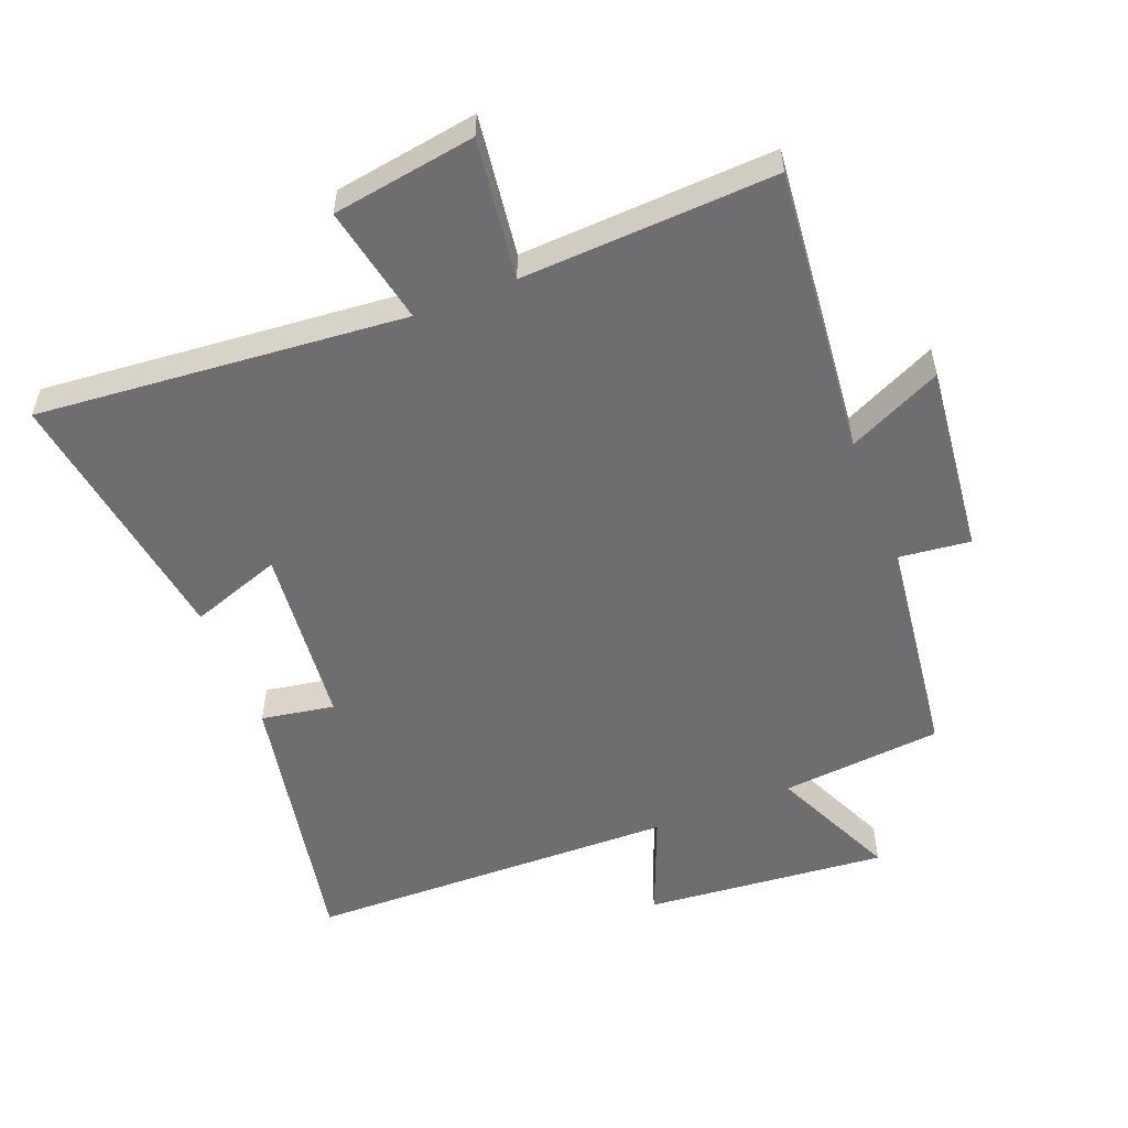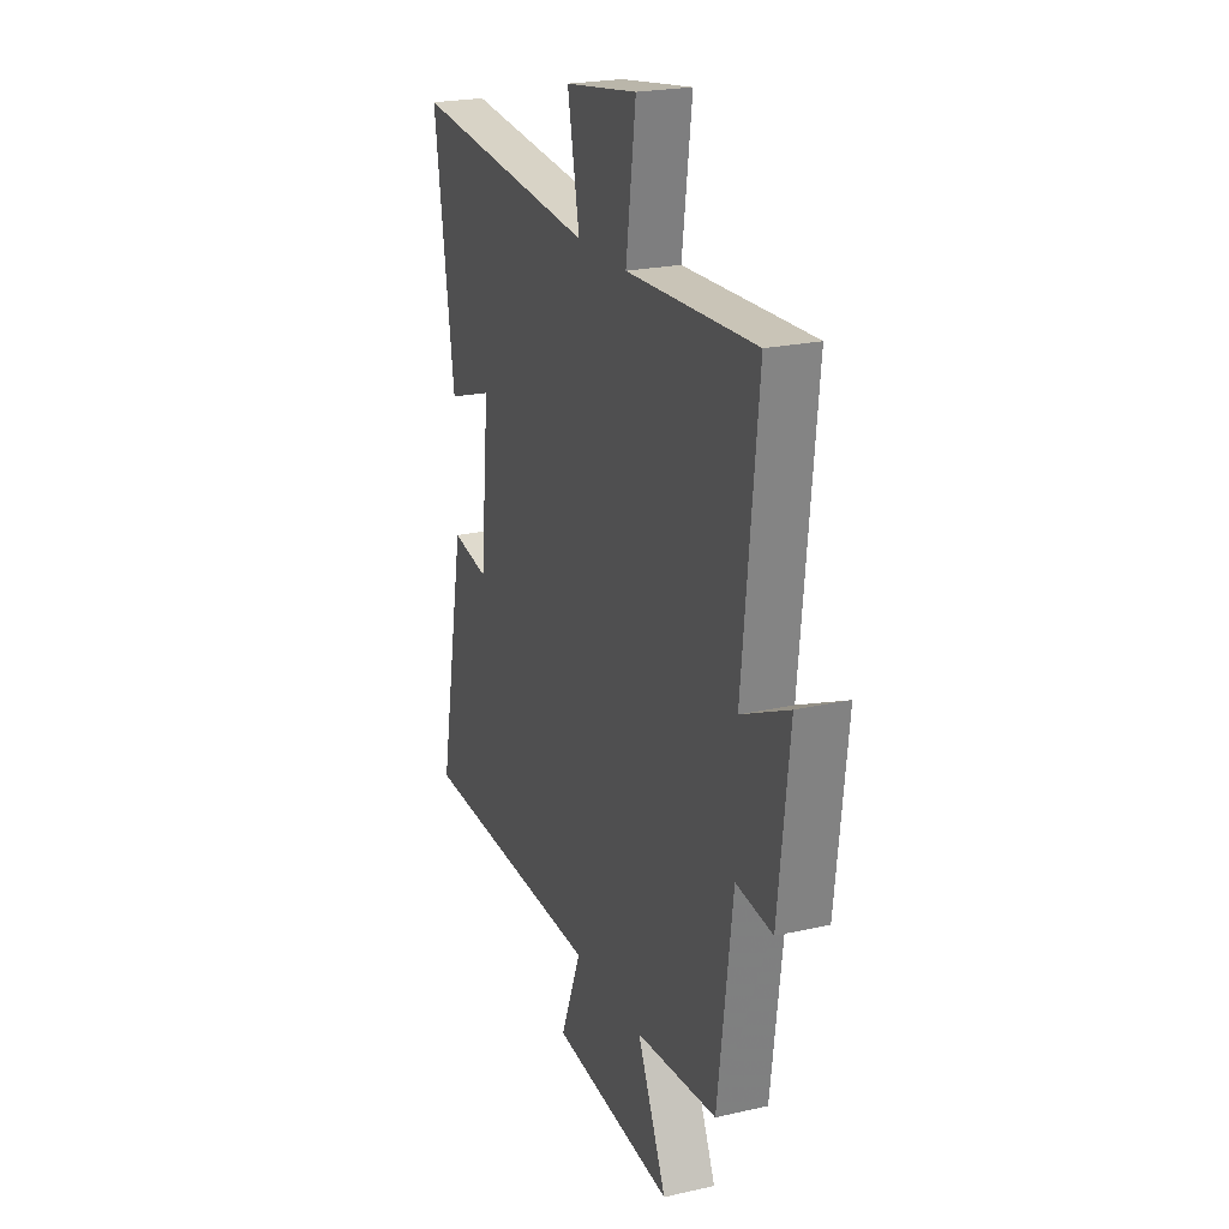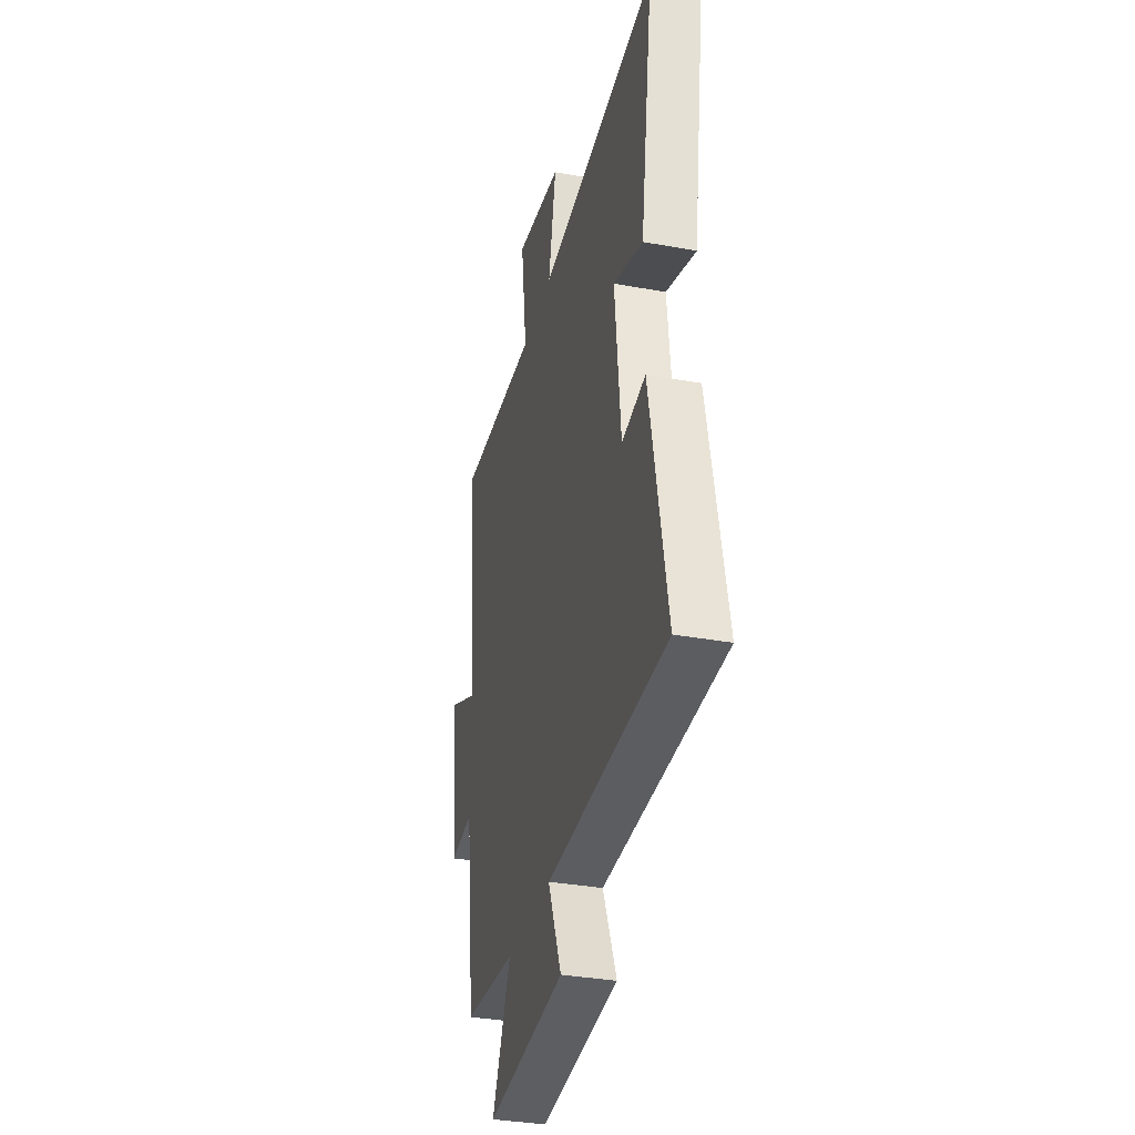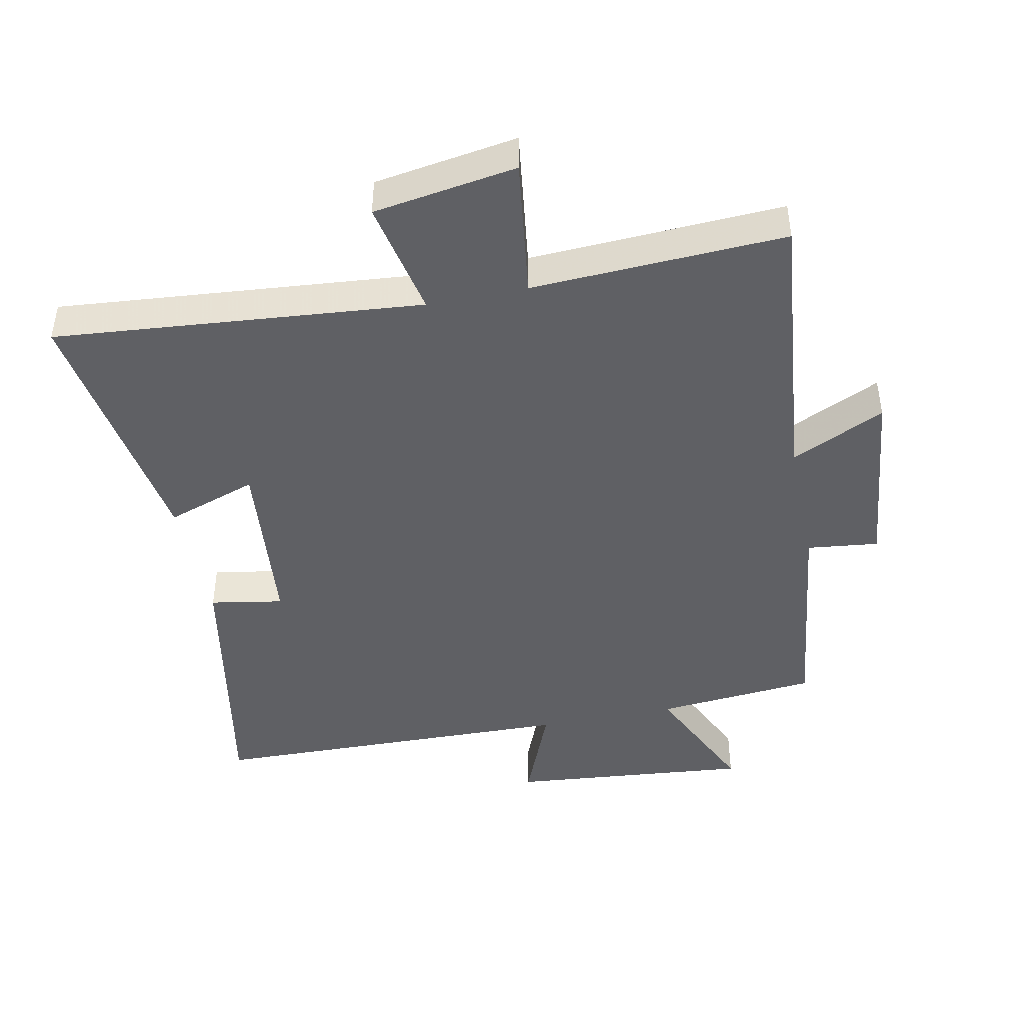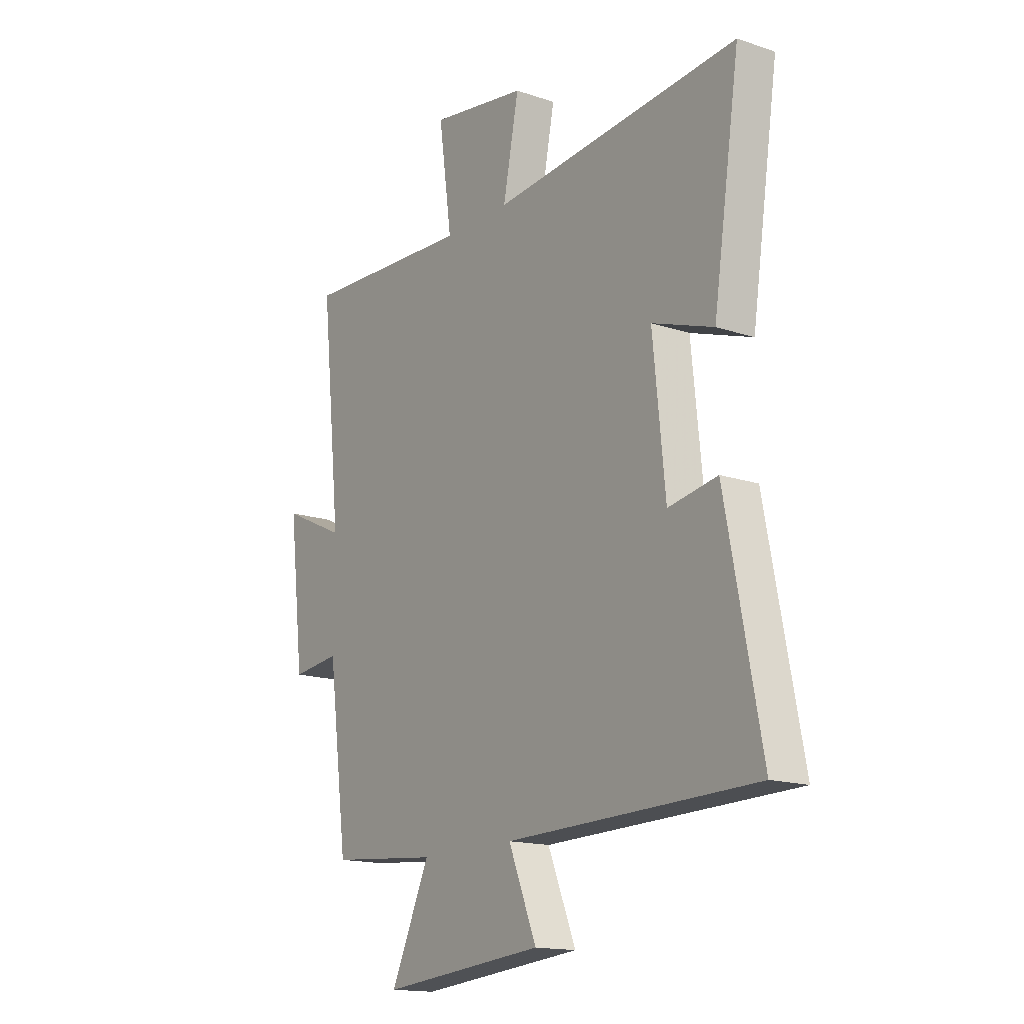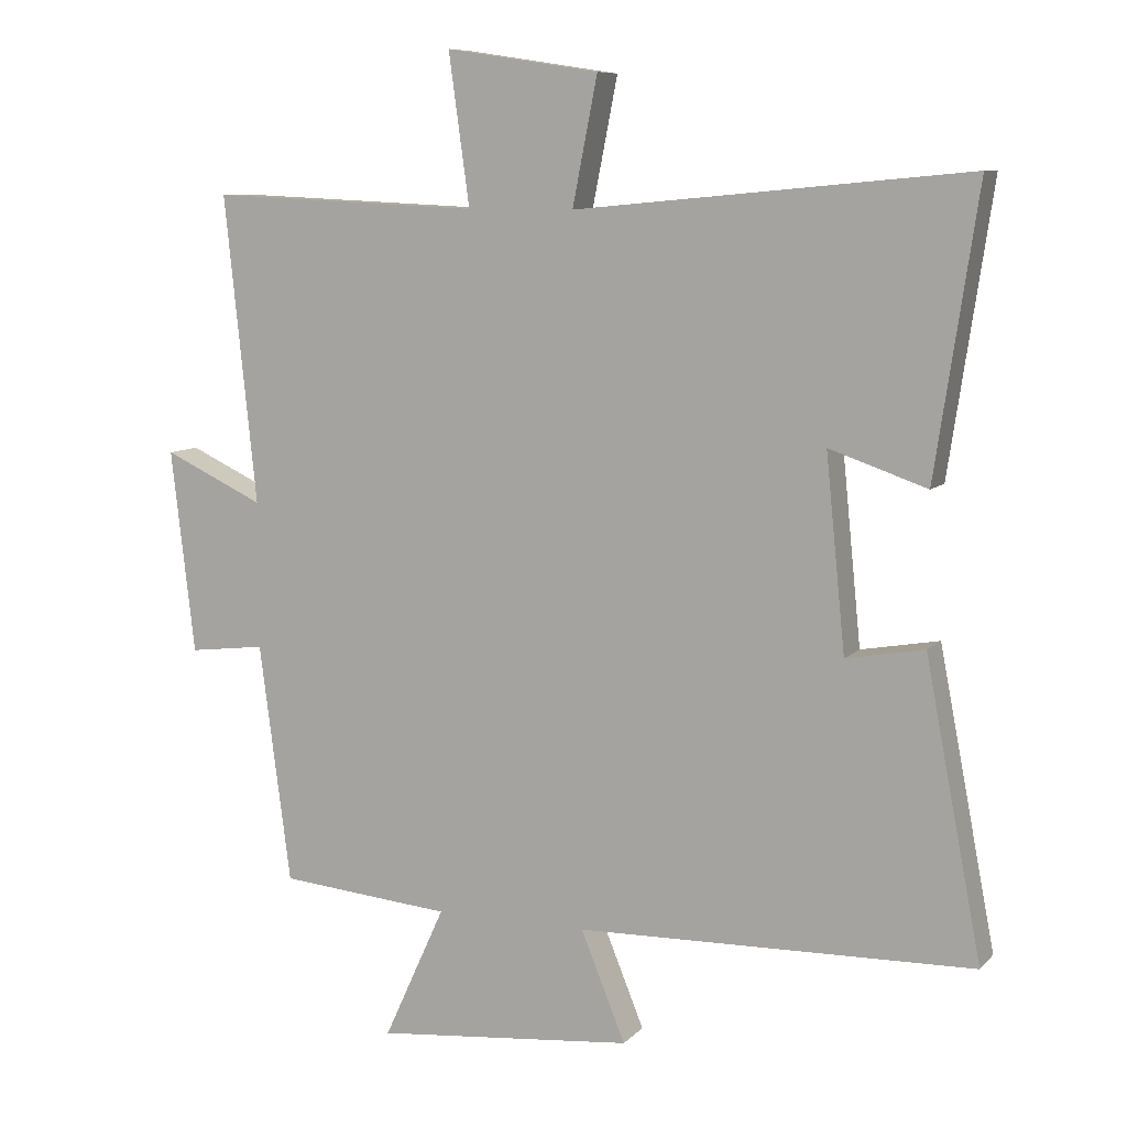
<metadata>
{"format":"obj","ext":"obj","renderer":"f3d","projection":"perspective","resolution":1024,"background":"white","views":[{"elev":-54.4,"azim":21.7,"up":"+Y"},{"elev":22.6,"azim":68.6,"up":"+Z"},{"elev":-34.2,"azim":-103.9,"up":"+Z"},{"elev":-44.5,"azim":11.7,"up":"+Y"},{"elev":-15.7,"azim":-125.1,"up":"+Z"},{"elev":8.6,"azim":-156.4,"up":"+Z"}]}
</metadata>
<code>
v 0.455 0.07 -0.478
v 0.208 0.07 -0.5
v 0.296 0.07 -0.693
v -0.076 0.07 -0.657
v -0.012 0.07 -0.5
v -0.581 0.07 -0.486
v -0.5 0.07 -0.065
v -0.388 0.07 -0.085
v -0.36 0.07 0.193
v -0.5 0.07 0.145
v -0.561 0.07 0.552
v 0.003 0.07 0.5
v -0.033 0.07 0.682
v 0.187 0.07 0.716
v 0.157 0.07 0.5
v 0.546 0.07 0.518
v 0.5 0.07 0.077
v 0.644 0.07 0.144
v 0.61 0.07 -0.148
v 0.5 0.07 -0.135
v 0.455 0 -0.478
v 0.208 0 -0.5
v 0.296 0 -0.693
v -0.076 0 -0.657
v -0.012 0 -0.5
v -0.581 0 -0.486
v -0.5 0 -0.065
v -0.388 0 -0.085
v -0.36 0 0.193
v -0.5 0 0.145
v -0.561 0 0.552
v 0.003 0 0.5
v -0.033 0 0.682
v 0.187 0 0.716
v 0.157 0 0.5
v 0.546 0 0.518
v 0.5 0 0.077
v 0.644 0 0.144
v 0.61 0 -0.148
v 0.5 0 -0.135
f 17 18 19 20
f 17 20 1 2
f 15 16 17 2
f 12 13 14 15
f 12 15 2
f 9 10 11 12
f 8 9 12 2
f 5 6 7 8
f 5 8 2 3
f 3 4 5
f 40 39 38 37
f 22 21 40 37
f 22 37 36 35
f 35 34 33 32
f 22 35 32
f 32 31 30 29
f 22 32 29 28
f 28 27 26 25
f 23 22 28 25
f 25 24 23
f 1 21 22 2
f 2 22 23 3
f 3 23 24 4
f 4 24 25 5
f 5 25 26 6
f 6 26 27 7
f 7 27 28 8
f 8 28 29 9
f 9 29 30 10
f 10 30 31 11
f 11 31 32 12
f 12 32 33 13
f 13 33 34 14
f 14 34 35 15
f 15 35 36 16
f 16 36 37 17
f 17 37 38 18
f 18 38 39 19
f 19 39 40 20
f 20 40 21 1

</code>
